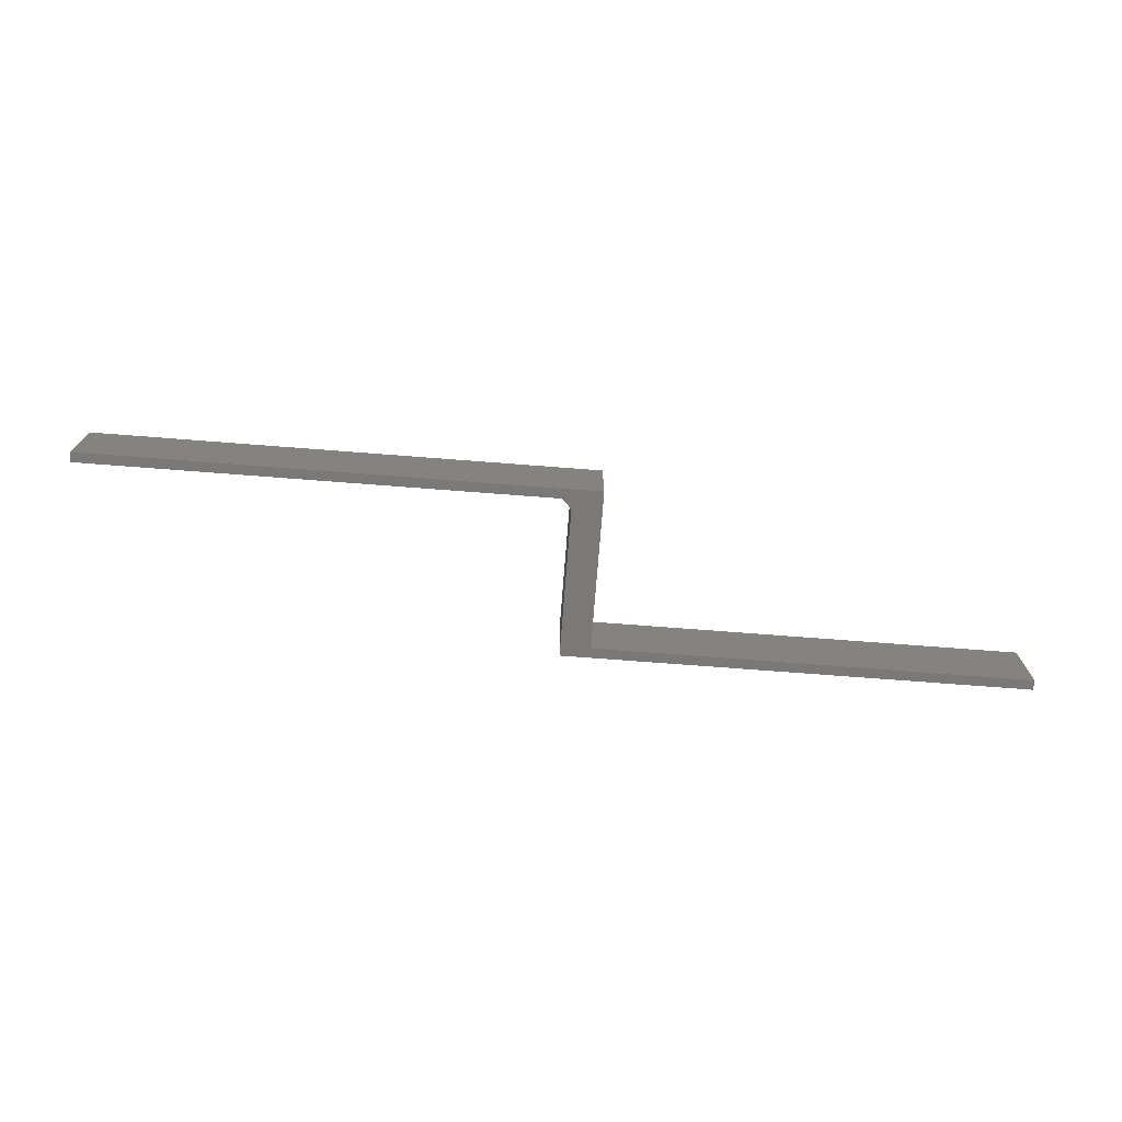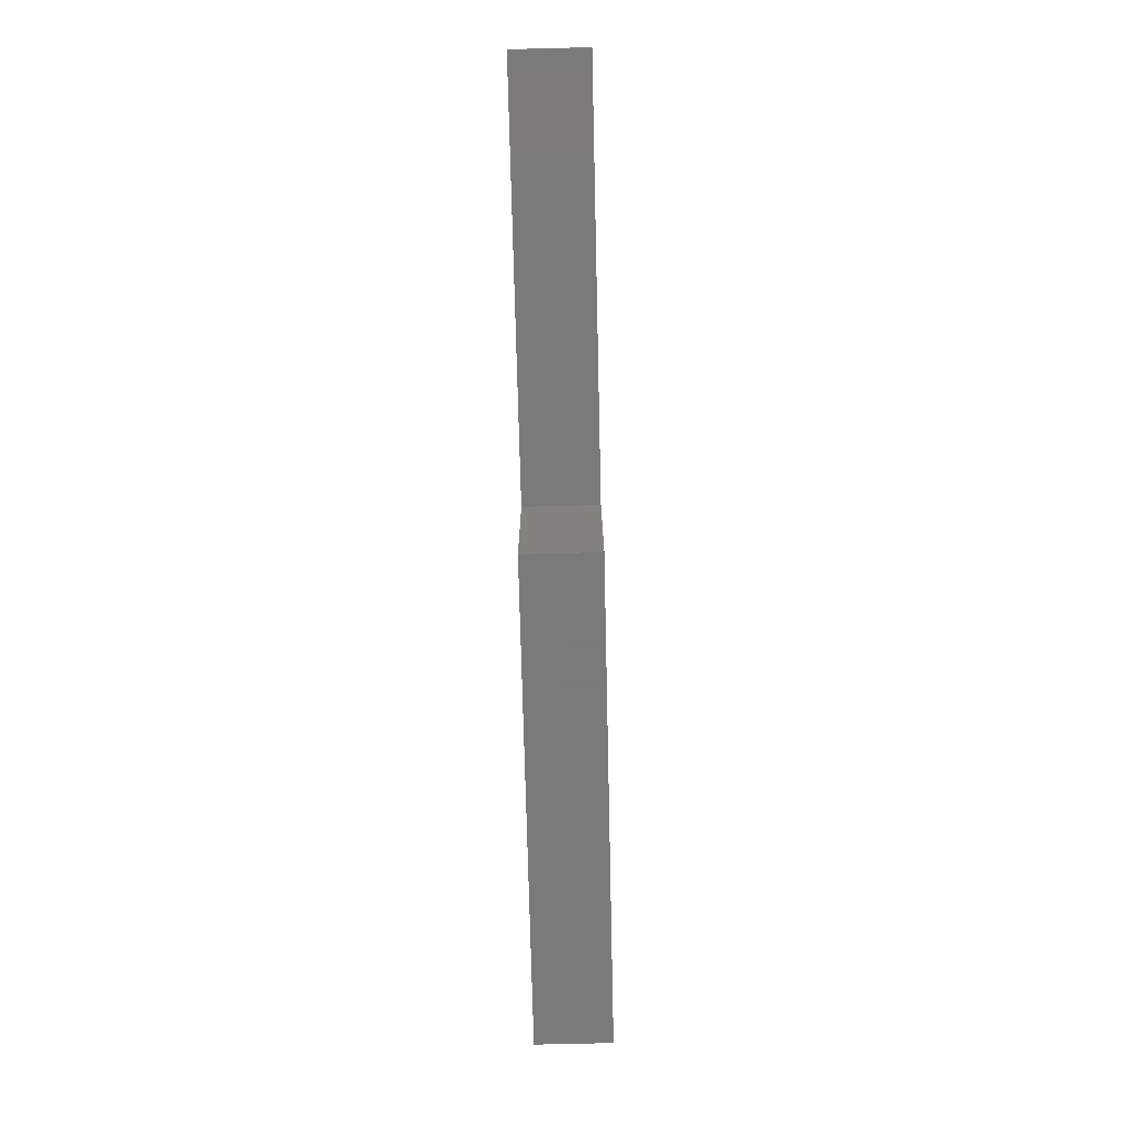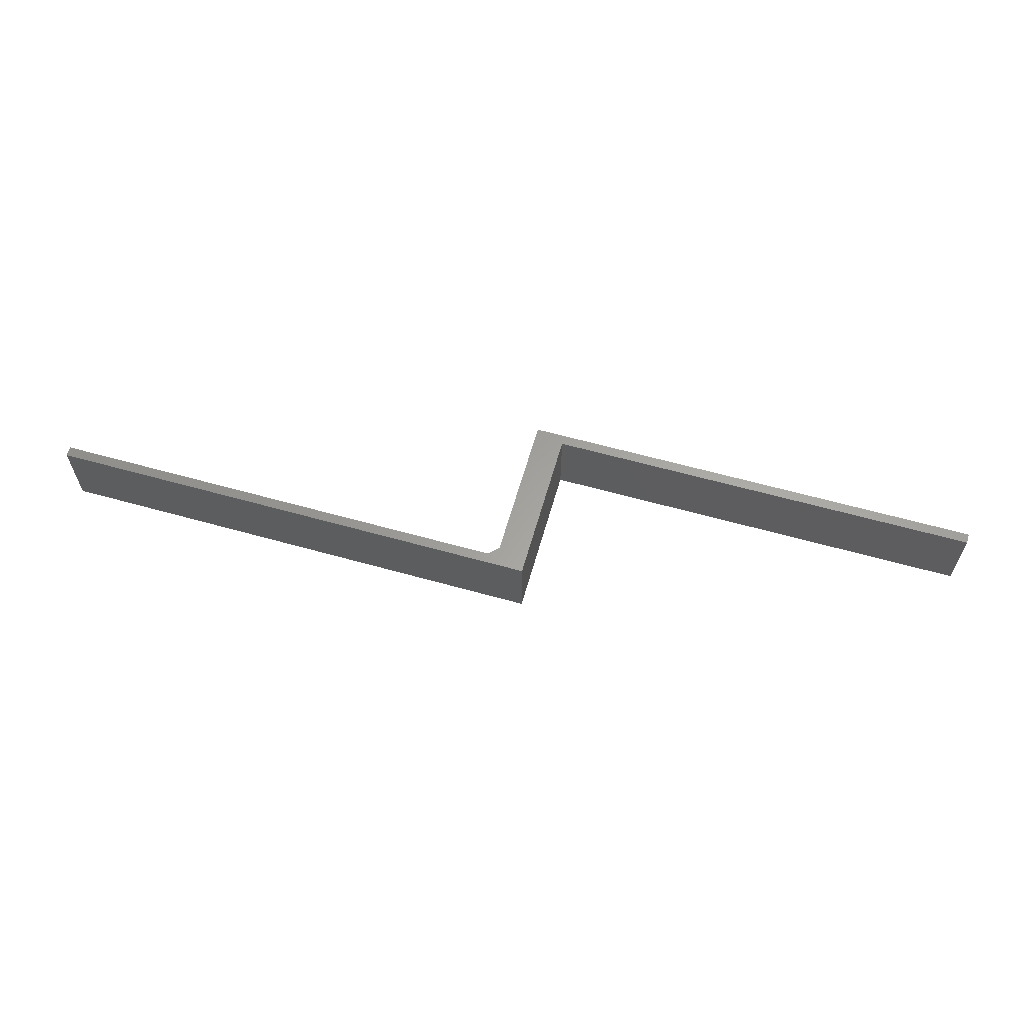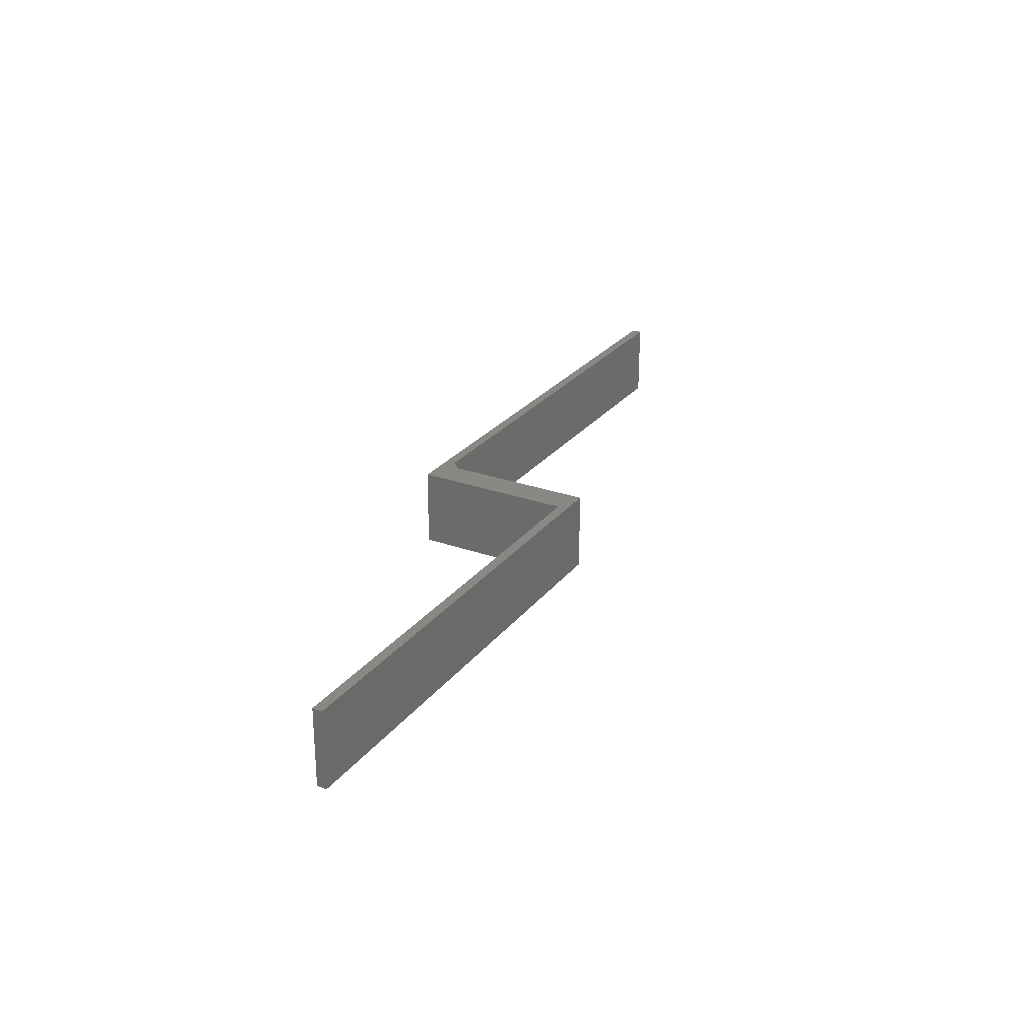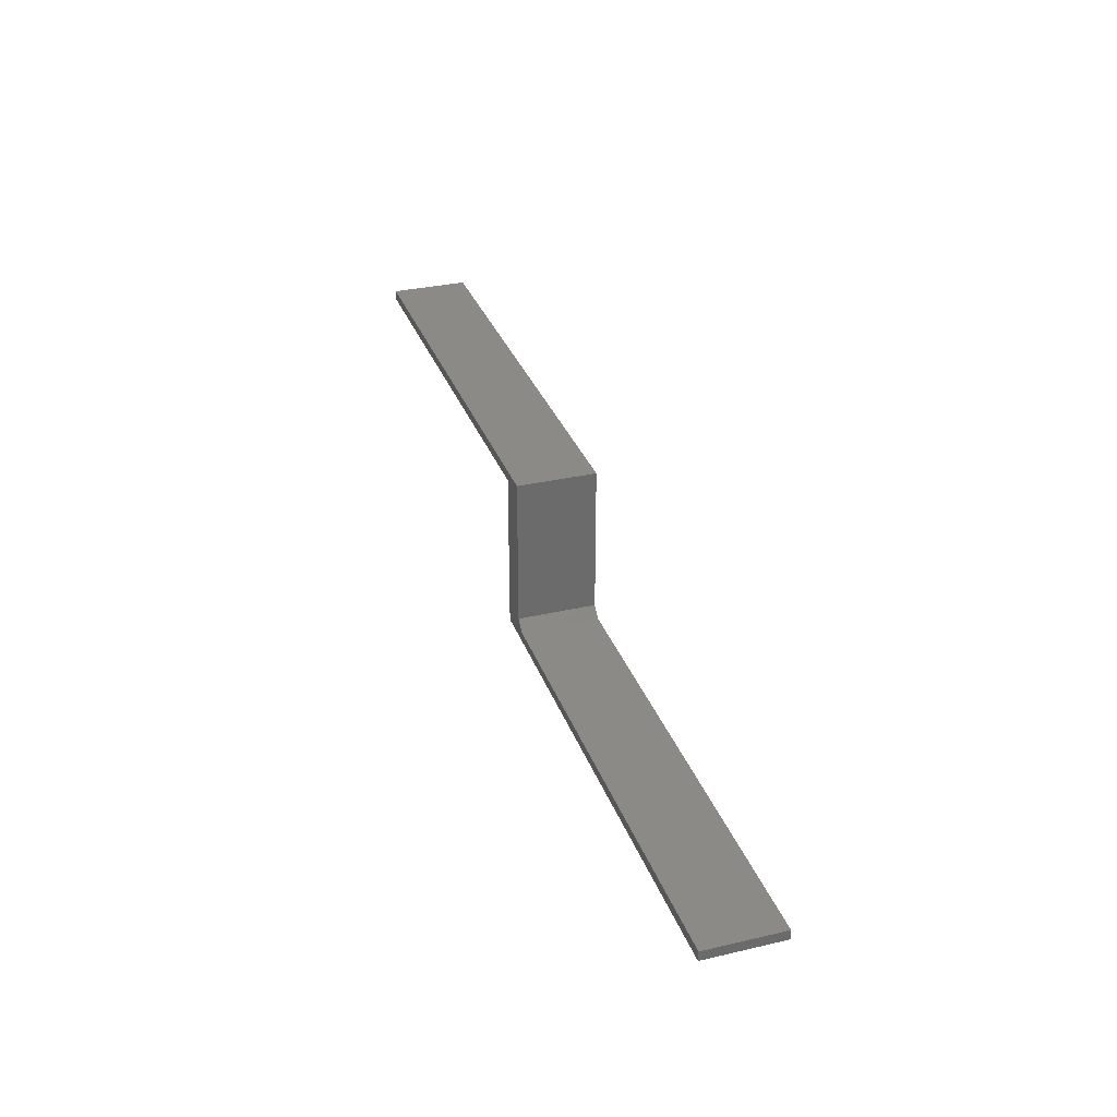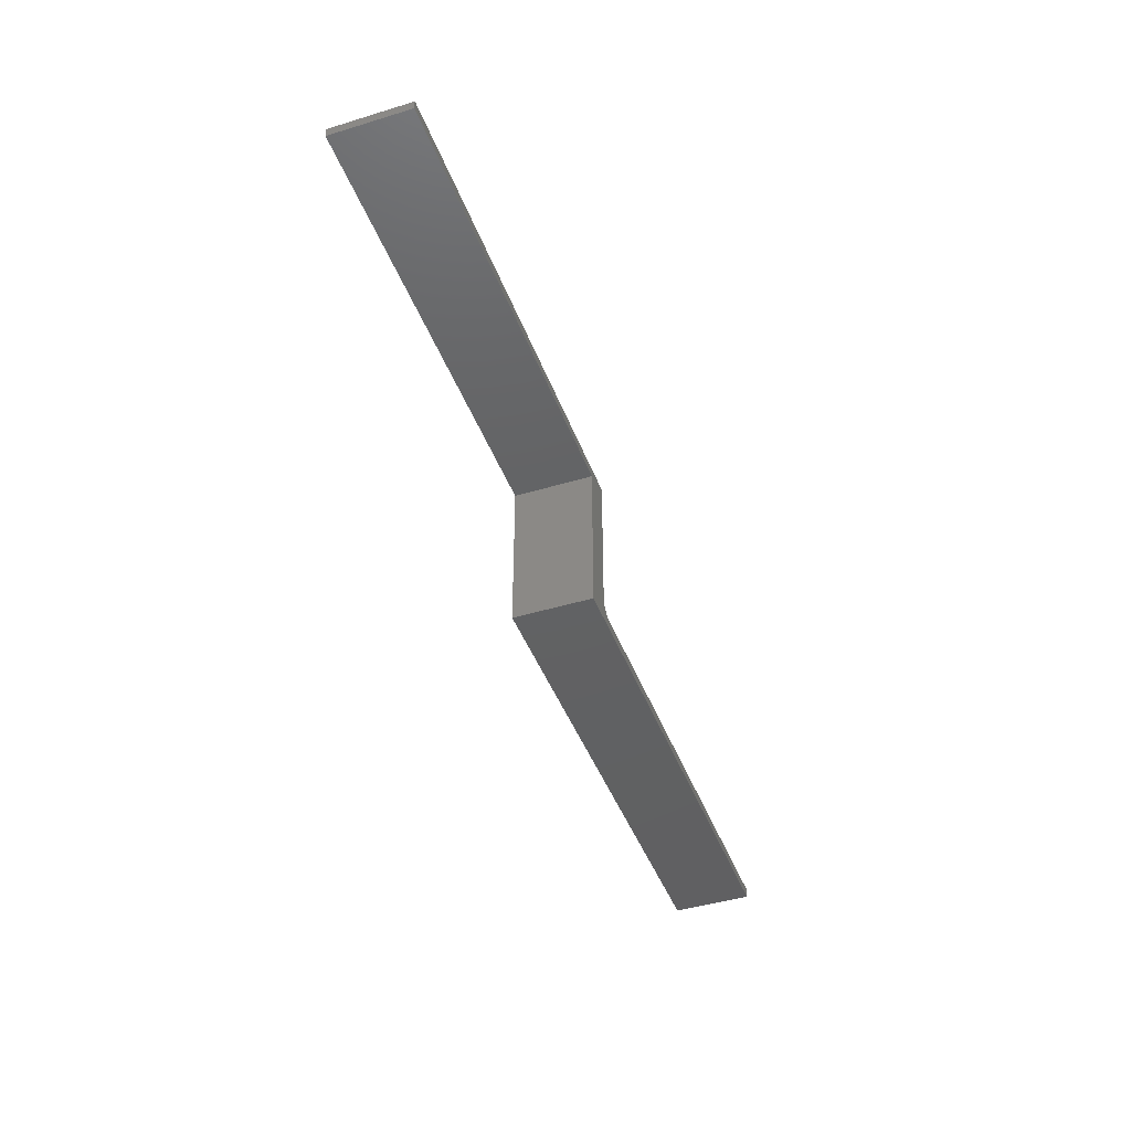
<metadata>
{"format":"stl","ext":"stl","renderer":"f3d","projection":"perspective","resolution":1024,"background":"white","views":[{"elev":-72.5,"azim":-4.4,"up":"+Z"},{"elev":-72.7,"azim":91.4,"up":"+Y"},{"elev":61.6,"azim":15.9,"up":"+Z"},{"elev":26.4,"azim":119.4,"up":"+Z"},{"elev":31.9,"azim":-108.1,"up":"+Y"},{"elev":-43.5,"azim":109.7,"up":"+Y"}]}
</metadata>
<code>
# stl→obj: 20 verts, 36 faces
v 0.3711 0.007895 0.0625
v 0.3711 0.007895 0
v 0 0.007895 0.0625
v 0 0.007895 0
v 0.3789 0.1263 0.0625
v 0.3789 0.1263 0
v 0.3789 0.01571 0.0625
v 0.3789 0.01571 0
v 0.3789 0.1342 0
v 0.75 0.1342 0
v 0.4026 0.1263 0
v 0.4026 0 0
v 0.75 0.1263 0
v 0 0 0
v 0.75 0.1342 0.0625
v 0.3789 0.1342 0.0625
v 0.4026 0.1263 0.0625
v 0.75 0.1263 0.0625
v 0.4026 0 0.0625
v 0 0 0.0625
f 1 2 3
f 3 2 4
f 5 6 7
f 7 6 8
f 9 10 6
f 11 12 8
f 11 8 6
f 11 6 10
f 11 10 13
f 12 14 4
f 12 4 2
f 12 2 8
f 5 15 16
f 17 18 15
f 17 15 5
f 17 5 7
f 17 7 19
f 19 7 1
f 19 1 3
f 19 3 20
f 8 2 7
f 7 2 1
f 4 14 3
f 3 14 20
f 16 9 5
f 5 9 6
f 15 10 16
f 16 10 9
f 13 10 18
f 18 10 15
f 17 11 18
f 18 11 13
f 19 12 17
f 17 12 11
f 20 14 19
f 19 14 12

</code>
